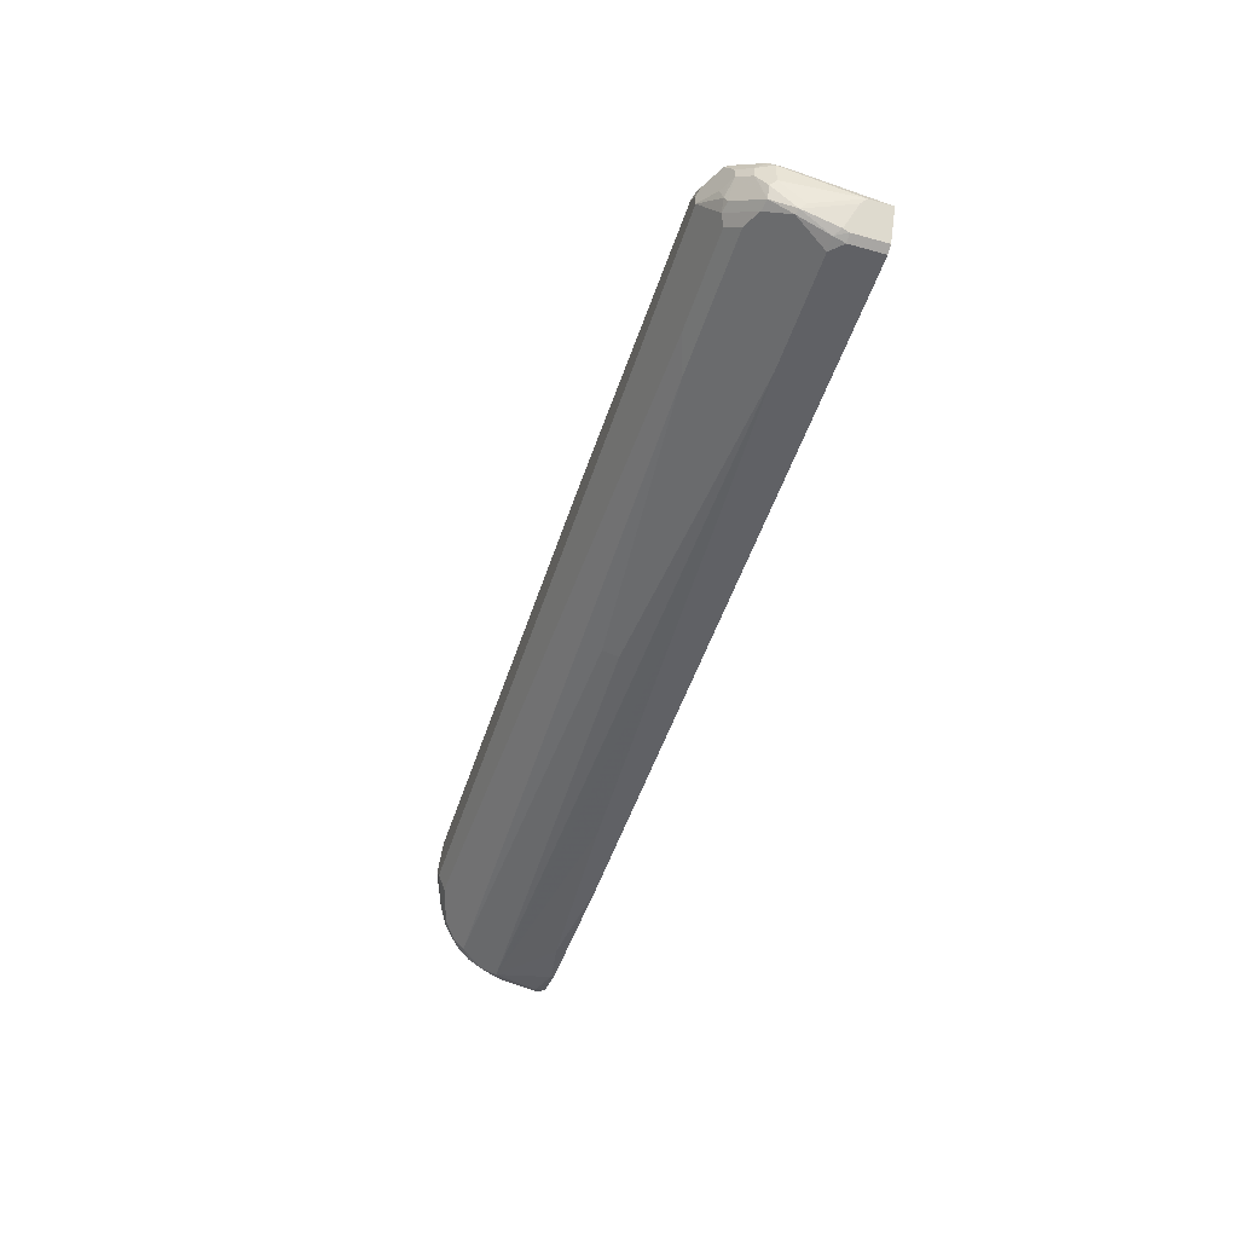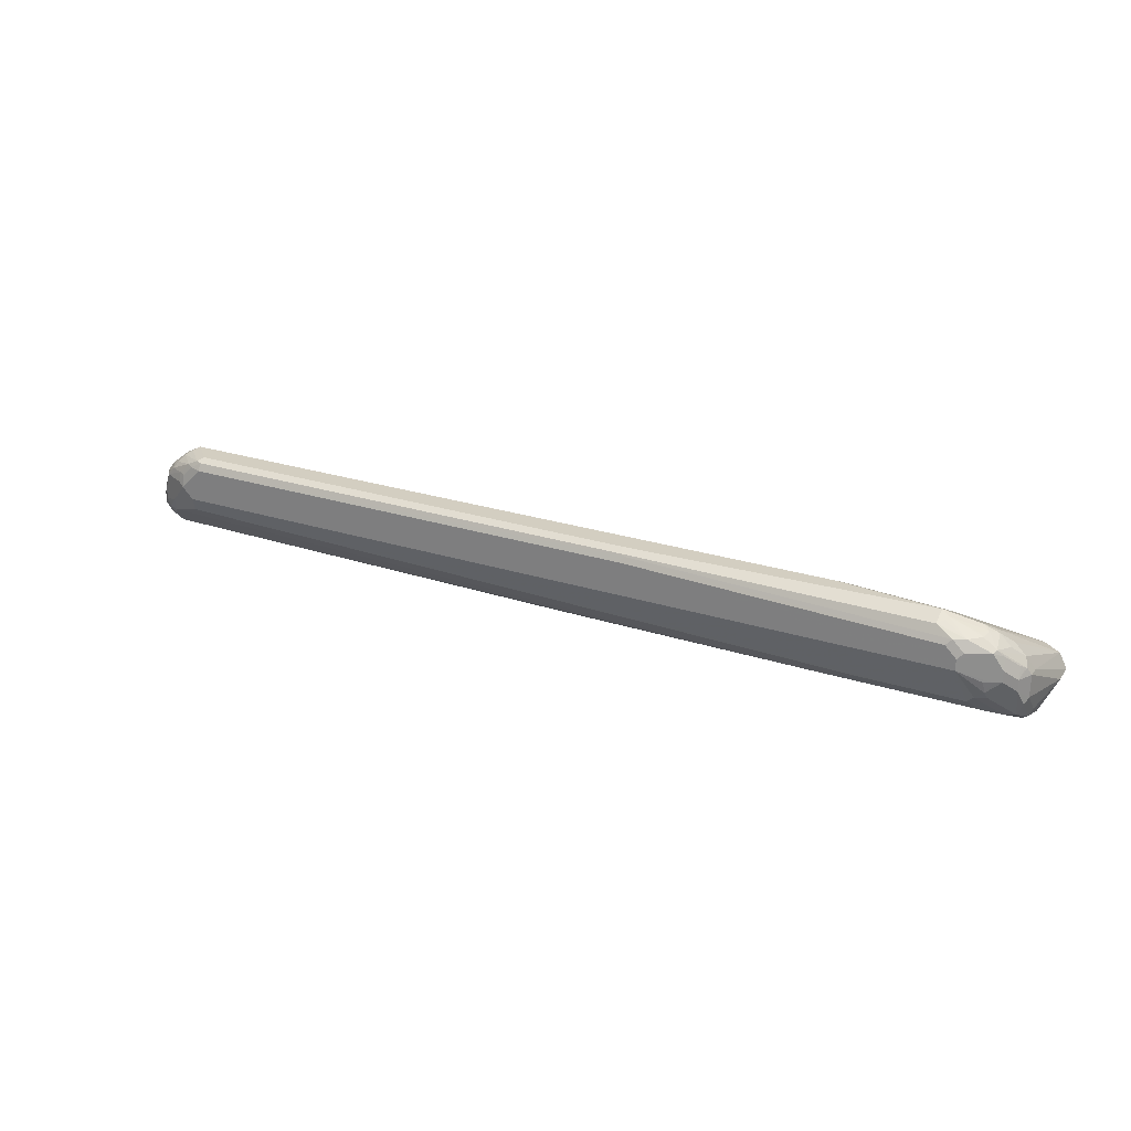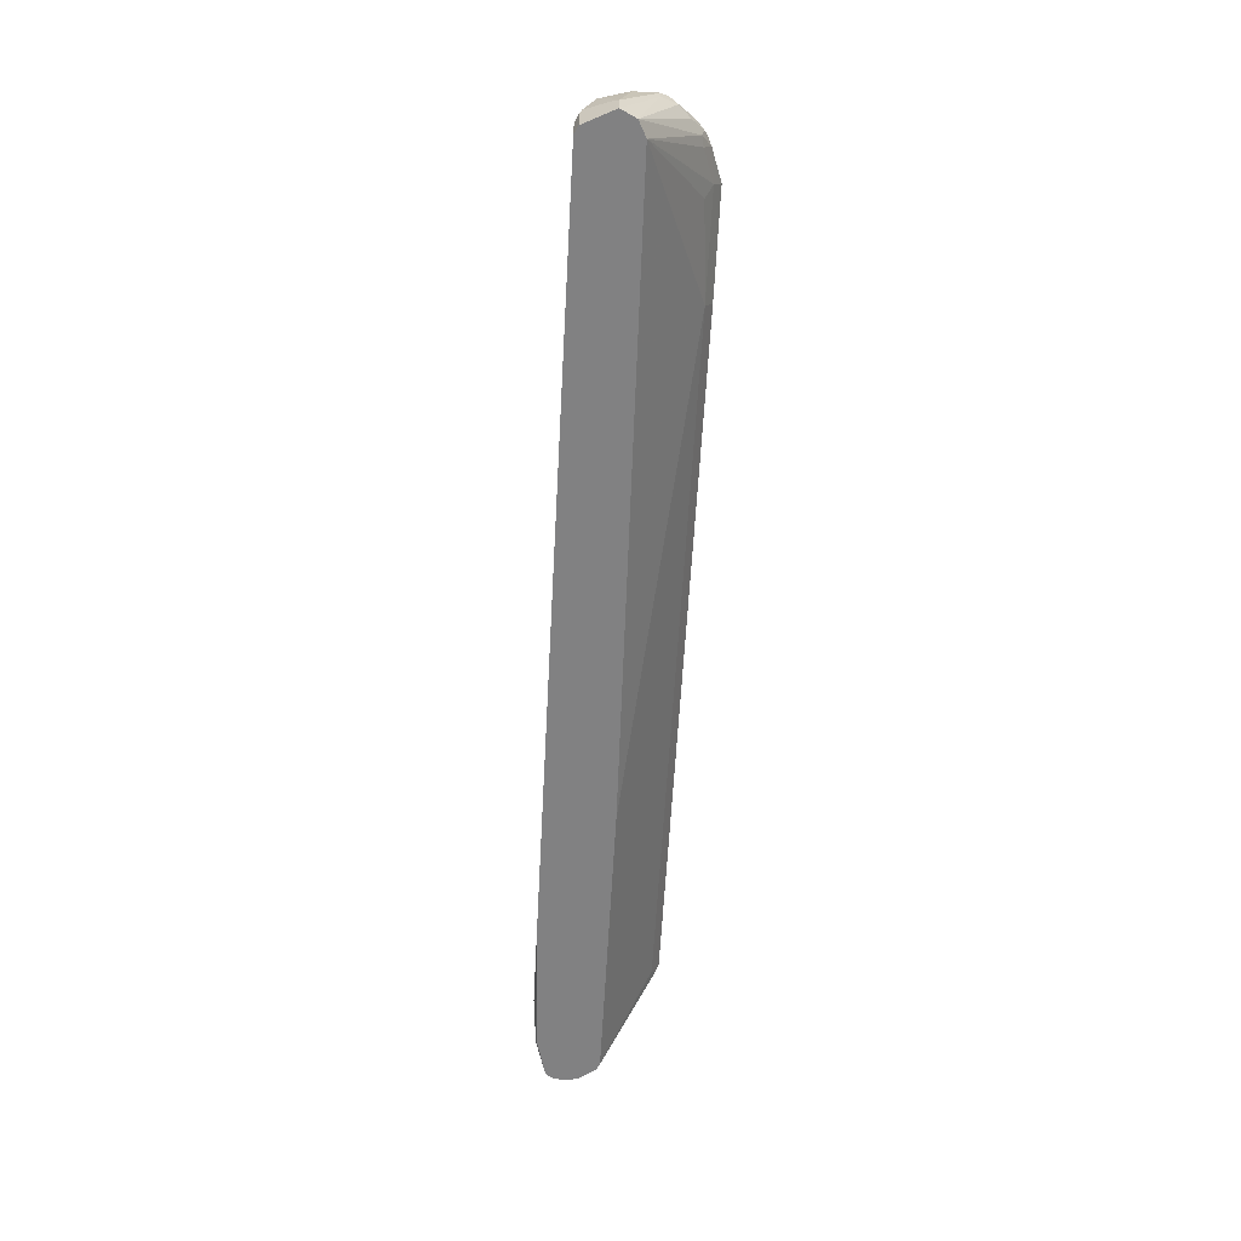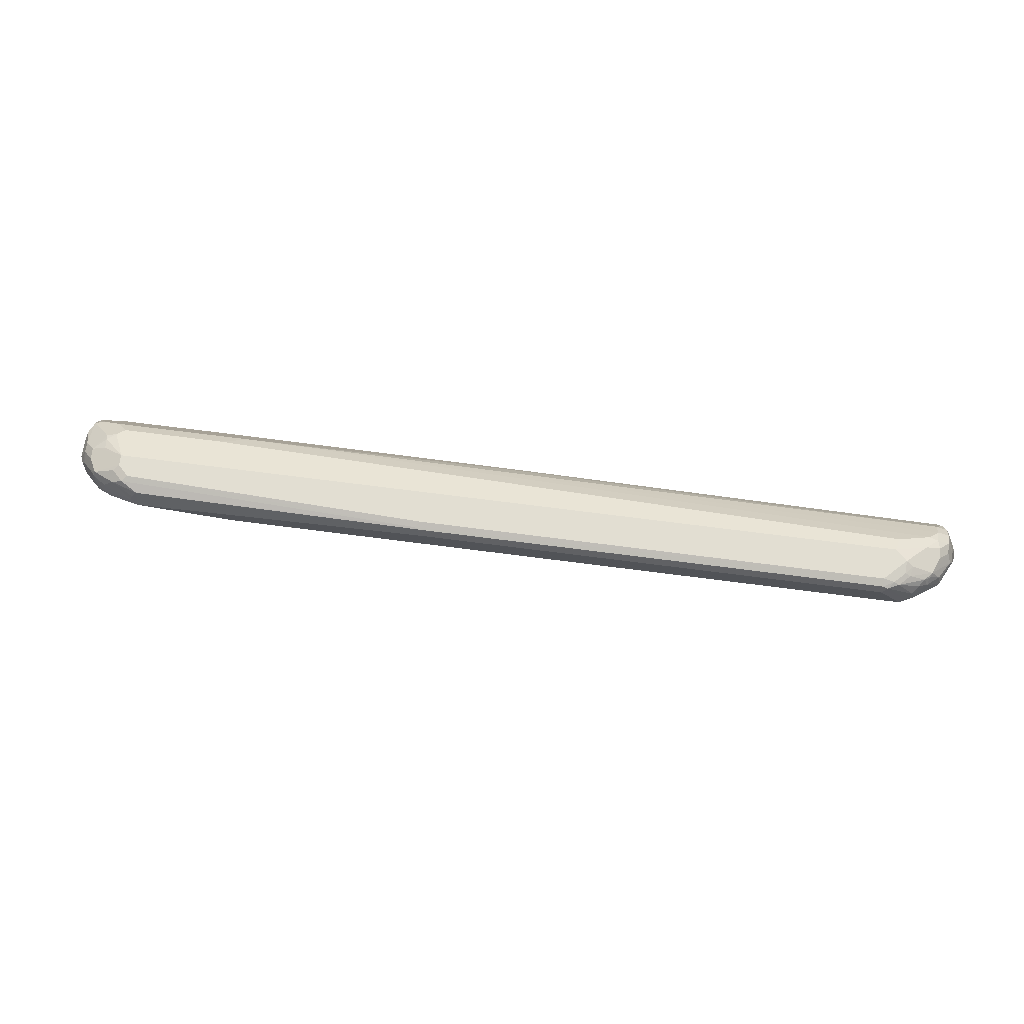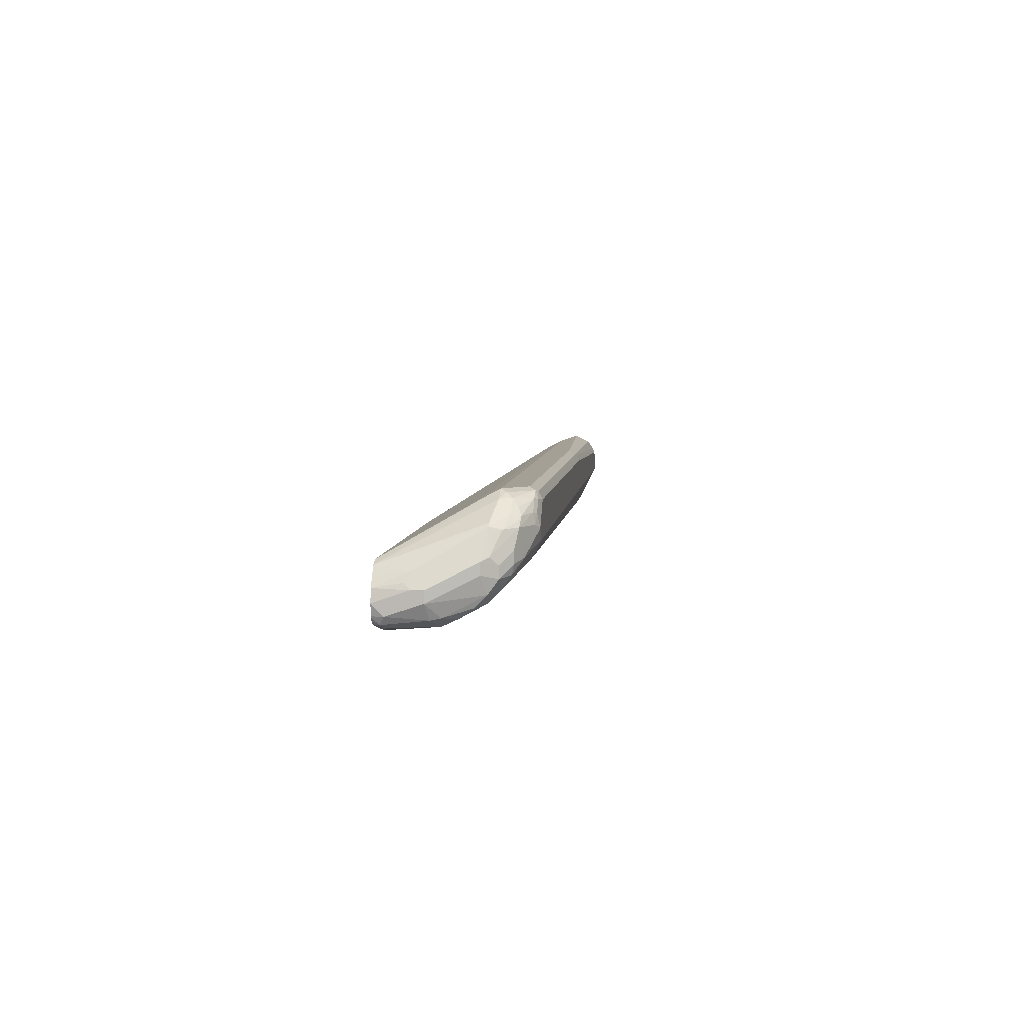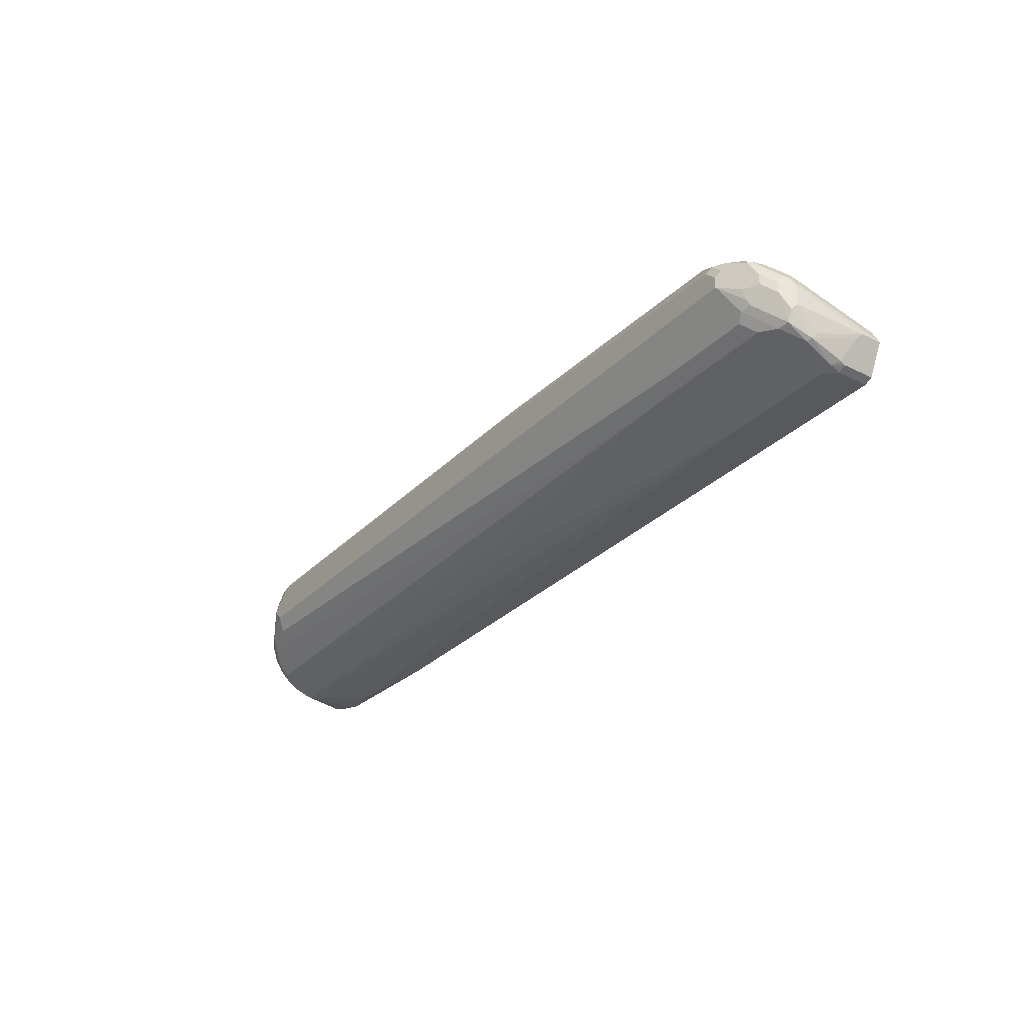
<metadata>
{"format":"obj","ext":"obj","renderer":"f3d","projection":"perspective","resolution":1024,"background":"white","views":[{"elev":-48.3,"azim":72.7,"up":"+Y"},{"elev":25.0,"azim":27.6,"up":"+Y"},{"elev":-60.5,"azim":86.8,"up":"+Z"},{"elev":67.8,"azim":-172.5,"up":"+Z"},{"elev":5.7,"azim":-84.1,"up":"+Y"},{"elev":-30.0,"azim":54.8,"up":"+Y"}]}
</metadata>
<code>
v -0.6696 -0.08167 0.556
v 0.6913 -0.1089 0.556
v 0.7023 -0.1307 0.556
v 0.686 -0.08167 0.6696
v 0.7023 -0.1307 0.588
v 0.686 -0.08167 0.686
v 0.6751 -0.0599 0.6805
v 0.6587 -0.04356 0.6805
v 0.6587 -0.04356 0.6969
v 0.6424 -0.02722 0.6969
v 0.6479 -0.03812 0.7241
v 0.6315 -0.02178 0.7077
v 0.6288 -0.02451 0.7227
v 0.6207 -0.02042 0.7207
v 0.5824 -0.005445 0.7241
v 0.621 -0.01649 0.7025
v 0.5715 -0 0.7187
v 0.5797 -0.008168 0.7309
v 0.6043 -0.02042 0.737
v 0.6124 -0.02451 0.7391
v 0.6451 -0.04083 0.7309
v 0.6574 -0.04901 0.7166
v 0.6737 -0.06533 0.7003
v 0.6587 -0.06533 0.7241
v 0.6587 -0.08167 0.7241
v 0.6751 -0.09801 0.7077
v 0.6737 -0.1388 0.6941
v 0.641 -0.1062 0.7268
v 0.6389 -0.09801 0.7309
v 0.6479 -0.08167 0.7295
v 0.6043 -0.06533 0.7513
v 0.6043 -0.04901 0.7513
v 0.6124 -0.04083 0.7472
v 0.596 -0.02451 0.7472
v 0.5715 -0.01089 0.7404
v 0.1306 -0 0.735
v 0.1306 -0.005445 0.7459
v 0.1388 -0.008168 0.7472
v -0.5716 -0.005445 0.7459
v -0.5716 -0.01633 0.7513
v 0.1306 -0.01649 0.7513
v -0.5879 -0.06533 0.7513
v -0.6043 -0.04901 0.7513
v -0.6043 -0.03063 0.7472
v -0.6151 -0.04356 0.7459
v -0.6124 -0.0286 0.7431
v -0.5961 -0.01225 0.7432
v -0.5879 -0.01429 0.7472
v -0.5797 -0.004084 0.7432
v -0.6206 -0.01021 0.7187
v -0.6288 -0.02042 0.7268
v -0.6369 -0.03063 0.7309
v -0.6424 -0.02722 0.7186
v -0.6261 -0.01089 0.7023
v -0.6124 -0.004084 0.7105
v -0.6043 -0 0.7023
v -0.5716 -0 0.735
v 0.4246 -0 0.7023
v 0.43 -0.01089 0.6805
v 0.577 -0.01089 0.6969
v 0.5662 -0.02178 0.6751
v 0.6696 -0.09801 0.556
v 0.626 -0.02722 0.6805
v 0.6396 -0.02996 0.6833
v 0.6206 -0.01633 0.7023
v -0.2449 -0.08167 0.556
v -0.5988 -0.01089 0.6805
v -0.6097 -0.005445 0.6914
v -0.6165 -0.008168 0.6942
v -0.6805 -0.08712 0.556
v -0.6898 -0.09995 0.556
v -0.6913 -0.09257 0.6043
v -0.6655 -0.04083 0.6941
v -0.6982 -0.1062 0.5962
v -0.7023 -0.1143 0.6043
v -0.6983 -0.113 0.556
v -0.7023 -0.1307 0.556
v -0.7023 -0.1307 0.6207
v -0.7023 -0.1143 0.6207
v -0.686 -0.08167 0.686
v -0.686 -0.09801 0.686
v -0.6751 -0.08712 0.7077
v -0.6805 -0.07623 0.6969
v -0.6655 -0.04697 0.7023
v -0.6615 -0.04492 0.7105
v -0.6479 -0.04356 0.7295
v -0.6587 -0.07078 0.7241
v -0.6587 -0.08712 0.7241
v -0.6751 -0.1034 0.7077
v -0.656 -0.1007 0.7214
v -0.6369 -0.08167 0.735
v -0.6424 -0.1034 0.7241
v -0.6587 -0.1198 0.7077
v -0.6777 -0.1225 0.6941
v -0.6777 -0.1388 0.6778
v -0.6587 -0.1361 0.6914
v 0.4191 -0.1361 0.7077
v -0.5934 -0.08712 0.7404
v 0.4682 -0.1198 0.7241
v 0.6315 -0.1361 0.7077
v 0 -0.1633 0.6533
v 0.6532 -0.1797 0.6207
v 0.6751 -0.1579 0.6642
v 0.6587 -0.1415 0.6969
v 0.6818 -0.1552 0.6615
v 0.6717 -0.1756 0.6207
v 0.6696 -0.1797 0.6043
v 0.6805 -0.1742 0.6043
v 0.6696 -0.1797 0.556
v 0.4899 -0.1797 0.6207
v -0.6696 -0.1633 0.637
v -0.6751 -0.1524 0.6587
v -0.005362 -0.1524 0.6751
v -0.6887 -0.1497 0.6397
v -0.6913 -0.1524 0.6261
v -0.686 -0.1633 0.5717
v -0.6369 -0.1742 0.5608
v -0.686 -0.1598 0.556
v -0.6968 -0.1579 0.5662
v -0.7023 -0.147 0.5717
v -0.6979 -0.1493 0.556
v -0.6987 -0.147 0.556
v -0.7023 -0.1313 0.556
v -0.6941 -0.1552 0.556
v -0.6882 -0.1589 0.556
v -0.4253 -0.1797 0.556
v -0.6369 -0.1718 0.556
v -0.5716 -0.1797 0.5717
v -0.3103 -0.1797 0.588
v 0.08153 -0.1797 0.6043
v 0.6805 -0.1742 0.556
v 0.6818 -0.1715 0.6125
v 0.6982 -0.1388 0.5962
v 0.686 -0.147 0.6533
v 0.686 -0.1143 0.686
v 0.6818 -0.1225 0.6941
v 0.6751 -0.08167 0.7077
v 0.6777 -0.07351 0.6982
v 0.6805 -0.07078 0.6914
v 0.6424 -0.1252 0.7132
v 0.6151 -0.1198 0.7241
v 0.626 -0.1089 0.7295
v 0.6369 -0.08167 0.735
v 0.5879 -0.03267 0.7513
v -0.6479 -0.07623 0.7295
v -0.6451 -0.03676 0.7268
v -0.6615 -0.03676 0.6941
f 77 1 118
f 71 1 77
f 120 78 123
f 125 124 118
f 127 118 126
f 118 1 126
f 125 118 119
f 123 78 77
f 124 119 121
f 124 121 118
f 121 77 118
f 123 77 121
f 120 115 78
f 127 117 118
f 125 119 124
f 127 126 117
f 106 108 132
f 117 128 111
f 122 120 123
f 106 132 105
f 133 105 132
f 132 108 131
f 131 108 109
f 131 109 3
f 117 126 128
f 109 126 3
f 128 126 110
f 129 128 110
f 130 129 110
f 130 110 111
f 130 111 129
f 129 111 128
f 109 110 126
f 122 123 121
f 103 27 104
f 120 121 119
f 101 112 111
f 101 111 110
f 102 101 110
f 102 110 109
f 107 102 109
f 107 109 108
f 101 113 112
f 107 108 106
f 103 102 106
f 103 106 105
f 103 105 27
f 103 104 100
f 103 100 102
f 133 134 105
f 107 106 102
f 101 97 113
f 97 96 113
f 113 96 112
f 120 119 115
f 116 115 119
f 116 119 118
f 116 118 117
f 116 117 111
f 116 111 115
f 115 111 114
f 115 114 78
f 82 81 89
f 81 94 89
f 81 78 94
f 94 78 114
f 95 94 114
f 95 114 112
f 95 112 96
f 122 121 120
f 133 5 134
f 80 73 75
f 132 3 5
f 45 46 86
f 45 86 43
f 43 86 145
f 43 145 88
f 91 43 88
f 91 42 43
f 46 52 86
f 91 92 98
f 144 38 41
f 34 35 38
f 34 38 144
f 34 144 33
f 32 33 144
f 32 144 41
f 91 98 42
f 46 47 52
f 146 86 52
f 146 85 86
f 102 100 101
f 12 10 16
f 61 62 59
f 68 67 1
f 104 141 100
f 99 100 141
f 98 99 141
f 88 145 86
f 147 70 73
f 147 54 70
f 53 54 147
f 53 147 73
f 53 73 85
f 146 52 53
f 146 53 85
f 32 41 31
f 133 132 5
f 31 41 42
f 31 98 141
f 137 6 139
f 138 137 139
f 138 139 23
f 138 23 137
f 23 24 137
f 26 137 24
f 135 6 137
f 26 135 137
f 27 105 136
f 26 27 136
f 26 136 135
f 135 136 134
f 135 134 5
f 132 131 3
f 134 136 105
f 135 5 6
f 6 7 139
f 11 139 7
f 143 29 30
f 143 30 31
f 143 31 29
f 142 140 28
f 142 28 29
f 142 29 31
f 142 31 141
f 142 141 140
f 140 141 104
f 140 104 28
f 28 104 27
f 112 114 111
f 126 1 3
f 11 7 9
f 23 139 11
f 31 42 98
f 101 100 97
f 51 47 50
f 97 99 98
f 44 43 40
f 40 43 42
f 40 42 41
f 40 41 38
f 40 38 39
f 39 38 37
f 44 45 43
f 37 38 35
f 36 35 17
f 18 17 35
f 18 35 19
f 20 19 35
f 20 35 34
f 21 20 34
f 37 35 36
f 21 34 33
f 44 46 45
f 44 48 47
f 55 50 49
f 55 49 56
f 55 56 54
f 55 54 50
f 50 54 53
f 51 50 53
f 44 47 46
f 51 53 52
f 97 100 99
f 50 47 49
f 49 47 48
f 49 48 39
f 40 39 48
f 44 40 48
f 51 52 47
f 21 33 32
f 21 32 31
f 21 31 30
f 14 15 13
f 14 13 12
f 12 13 11
f 12 11 10
f 10 11 9
f 10 9 8
f 14 12 15
f 8 9 7
f 4 2 7
f 4 7 6
f 4 6 5
f 4 5 3
f 4 3 2
f 2 3 1
f 8 7 2
f 15 12 16
f 15 16 17
f 15 17 18
f 25 30 29
f 25 29 28
f 25 28 27
f 25 27 26
f 25 26 24
f 25 24 21
f 22 21 24
f 22 24 23
f 22 23 11
f 22 11 21
f 21 11 20
f 20 11 13
f 15 20 13
f 15 19 20
f 15 18 19
f 49 57 56
f 49 39 57
f 25 21 30
f 37 36 57
f 84 85 73
f 84 73 83
f 83 73 80
f 83 80 82
f 80 81 82
f 80 78 81
f 83 86 85
f 79 78 80
f 79 75 78
f 75 77 78
f 76 77 75
f 76 71 77
f 72 71 76
f 74 72 76
f 79 80 75
f 74 76 75
f 83 82 86
f 87 88 86
f 39 37 57
f 97 98 92
f 93 97 92
f 93 96 97
f 93 95 96
f 93 94 95
f 87 86 82
f 93 89 94
f 90 93 92
f 90 92 91
f 90 91 88
f 90 88 89
f 88 82 89
f 87 82 88
f 90 89 93
f 74 75 73
f 84 83 85
f 72 73 70
f 65 16 10
f 65 17 16
f 60 58 17
f 60 17 65
f 63 65 64
f 63 64 62
f 63 62 60
f 60 62 61
f 60 61 59
f 60 59 58
f 58 59 56
f 58 56 17
f 17 56 57
f 74 73 72
f 36 17 57
f 64 65 10
f 64 10 8
f 63 60 65
f 72 70 71
f 64 8 2
f 70 1 71
f 70 68 1
f 69 68 70
f 69 70 54
f 69 56 68
f 68 56 67
f 69 54 56
f 67 59 1
f 66 1 59
f 66 59 62
f 66 62 1
f 62 2 1
f 64 2 62
f 67 56 59

</code>
